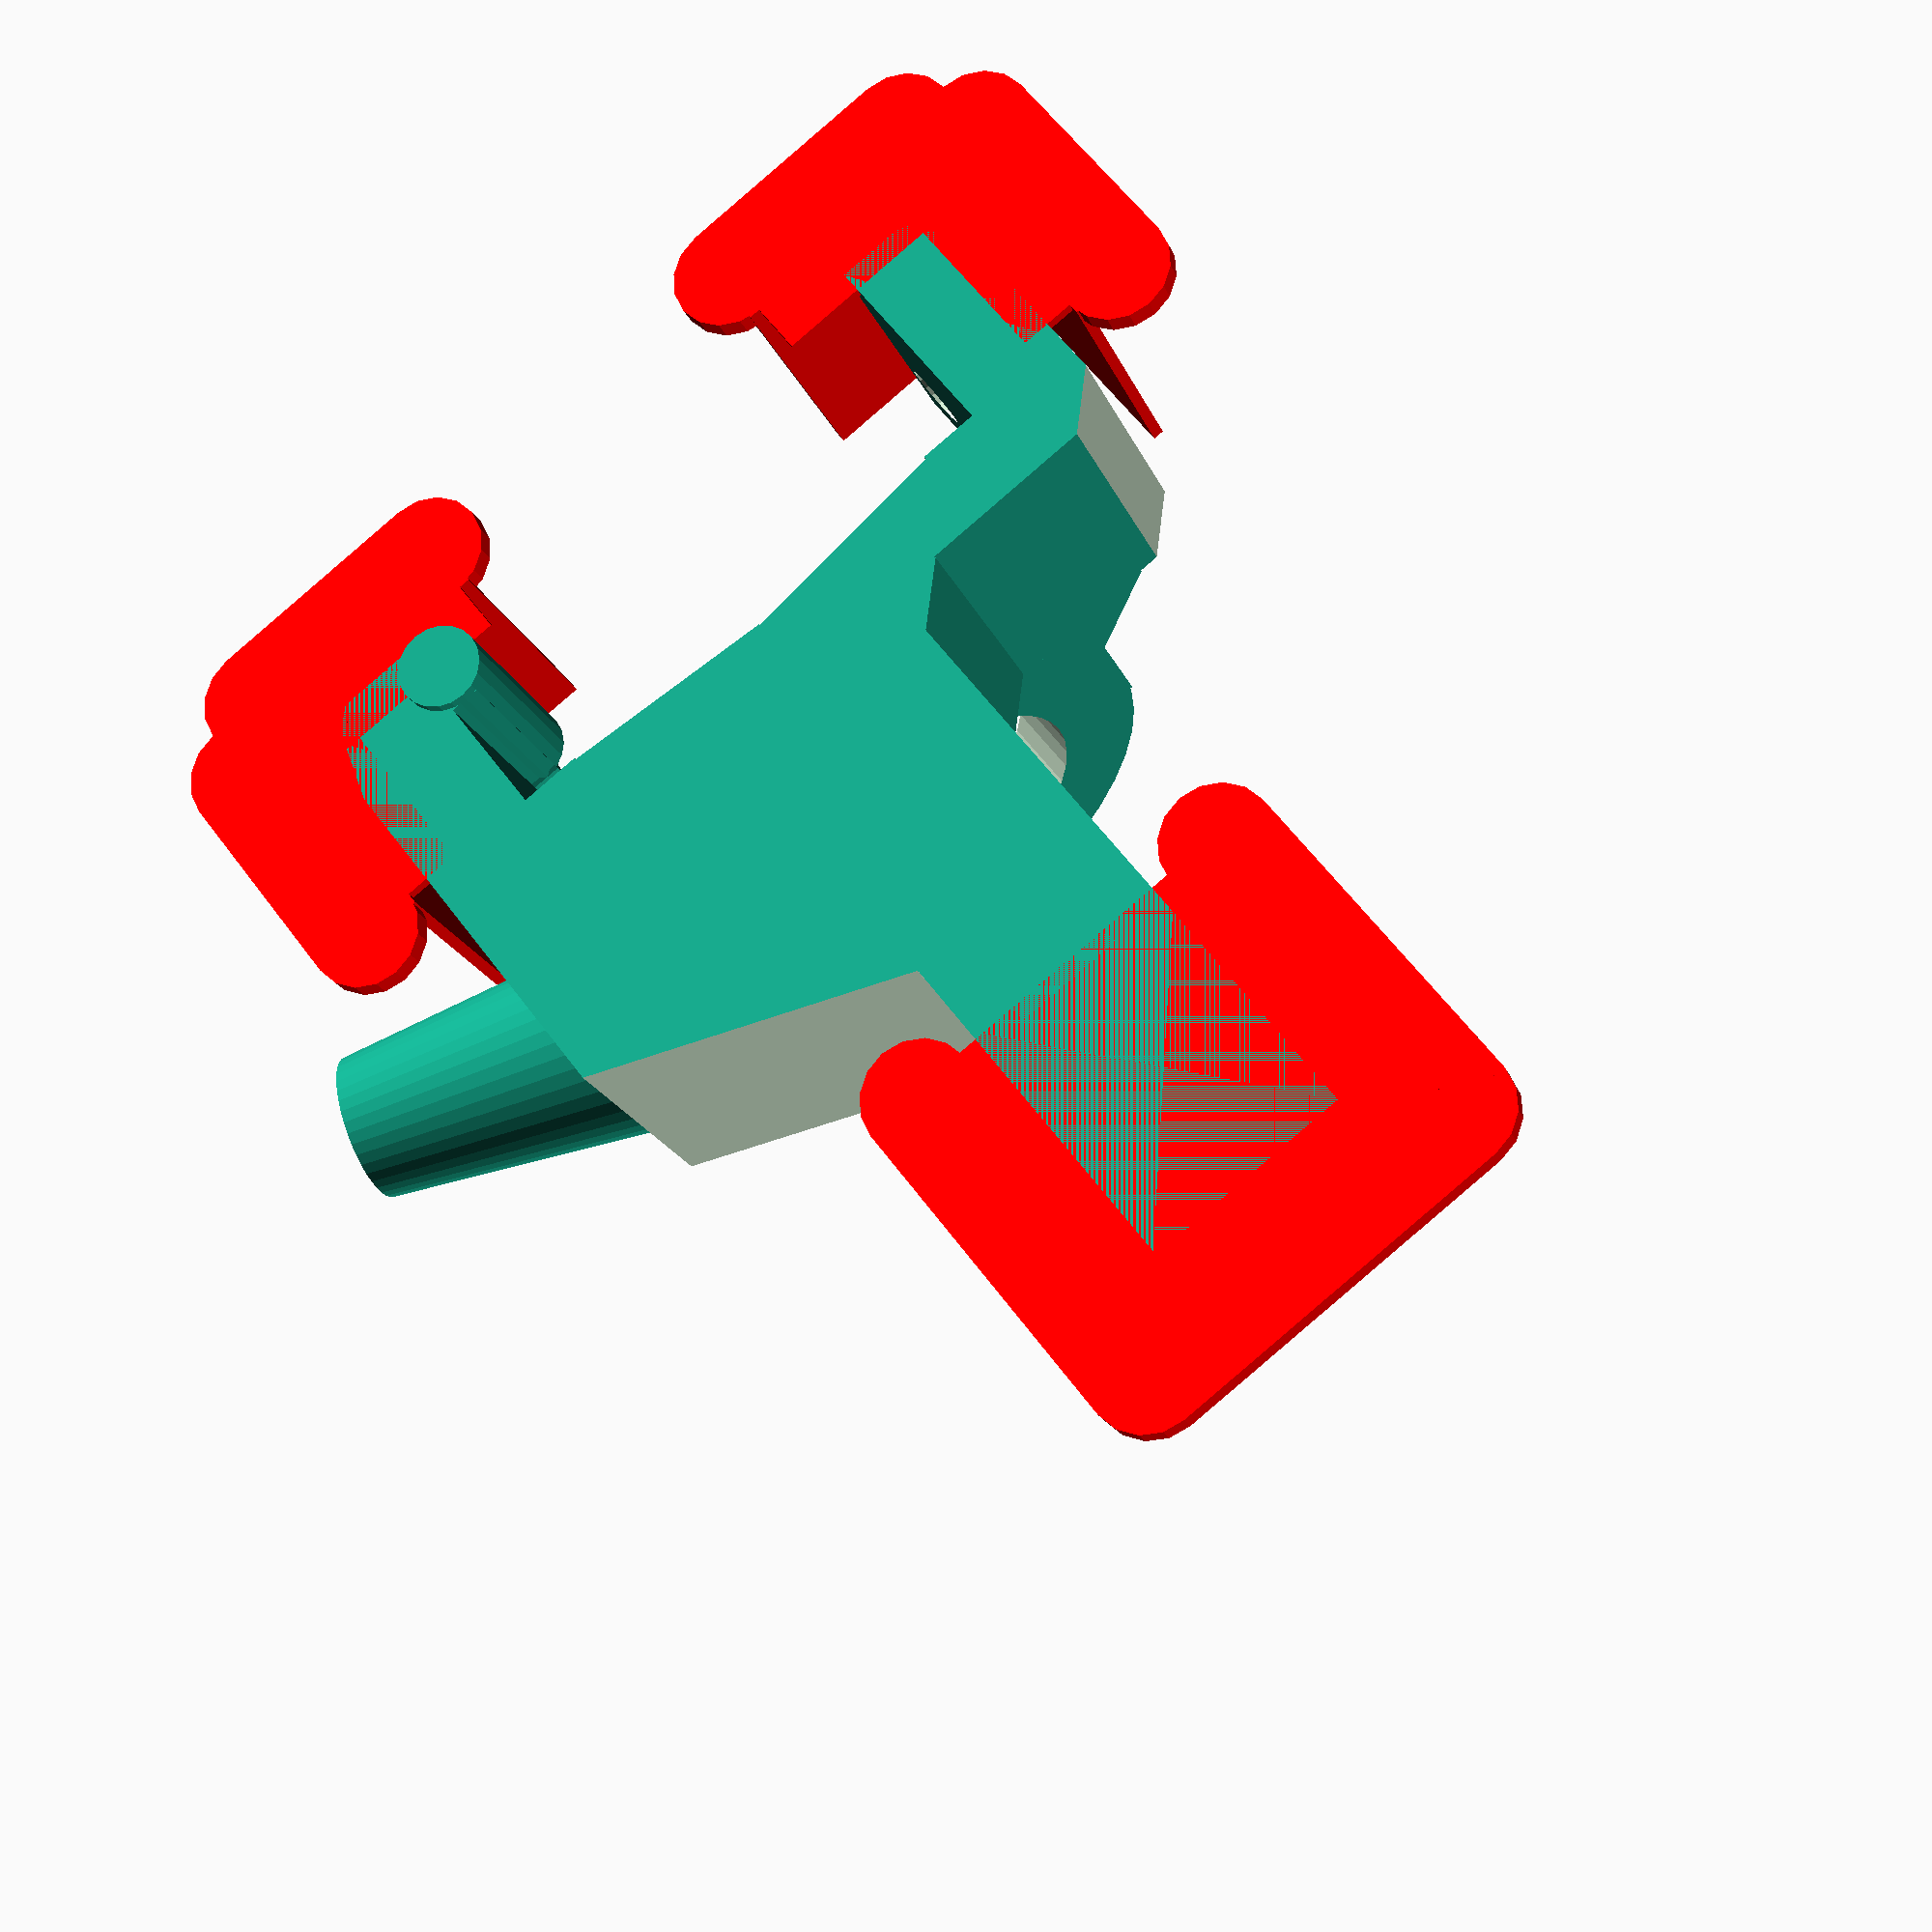
<openscad>
// Decapping tray for hose collection V4  3.28.2013
// fits RCBS Rock Chucker Supreme and replaces the 
// factory piece, an inverted Y with 2 big feet.
// Spent primer falls in 0.5" ID clear plastic tubing
// for collection in bottle on floor or below shelf.
// Left hand version to give minimum
// interference with handling large cases.

// Held in place by ring that goes around the ram.
// Remove shellholder before installing or removal
// Shorten travel of arm so case is loaded a little 
// above the plastic ring.   The lip on left edge 
// holds the adapter to the groove in cast frame.
// Back centers the device close to ram
// Configuration for lefthand hose

// prints on back with support.  
// Clear ramp to hose after printing.

// heat_shield_end(x,y,z,skirt,thickness,bridge)

{
// draw LHnozzle
rotate([0,-90,0])

difference() {	
	union() {
		translate([34.5,-32,-10.5])
		rotate([90,50,-23])
		cylinder(r1=8.8, r2=6.5, h=25,$fn=40);
	
			}
	translate([37.5,-25,-10.4])
	rotate([90,50,-23])
	cylinder(r1=5.5, r2=5, h=45,$fn=40);
		}
// draw basebar
	difference() {	
		union() {
			translate([-5,-36,19])
			cube([26.5,71,8]);
			// hook on left side
			translate([-5,-36,0])
			cube([26.5,10.8,19]);
			translate([-5,-30,0])
			cube([19,7.5,7.5]);
			translate([14,-35,3.8])
			rotate([-90,0,0])
			cylinder(r=3.8,h=12.5, $fn=20);
			translate([-6,-23.7,3.8])
			rotate([0,90,0])
			cylinder(r=3.8,h=20, $fn=20);
			// straight piece on right side
			translate([-5,25,0])
			cube([26.5,10,19]);
			translate([-5,-5,25])
			cube([5,10,40]);
		translate([-5,9,21.5])
		rotate(a=45, v=[90,0,0])
		cube([26.5,8,8]);
				}
		translate([-6,-36.5,-7])
		rotate(a=45, v=[90,0,0])
		cube([30,8,8]);
		translate([14,20, 4])
		rotate([-90,0,0])
		cylinder(r=3,h=24, $fn=20);
		translate([-6,35.5,22])
		rotate(a=45, v=[90,0,0])
		cube([30,8,8]);
		translate([-6,-19,11.2])
		rotate([5,0,0])
		cube([65,20,8]);
		translate([-6,-1,13])
		rotate([-5,0,0])
		cube([65,20,8]);
		
// SCAD feature!  have to duplicate the cut
// drill cylinder to hose fitting
		translate([10.5,0,45.5])
		rotate([110,0,0])
		cylinder(r1=6, r2=5,h=55, $fn=40);
			}		

// draw ramring
	difference() {
		union() {
			translate([20,-22,19])
			cube([18,44,8]);
			translate([35,0,19])
			rotate([0,0,0])
			cylinder(r=22,h=8, $fn=40);
		translate([16,23,19])
		rotate(a=45, v=[0,0,-45])
		cube([10,8,8]);
		translate([21.52,-28, 19])
		rotate(a=45, v=[0,0,45])
		cube([10,8,8]);
				}
		translate([35,0,18])
		rotate([0,0,0])
		cylinder(r1=14.2, r2=14.5,h=80, $fn=40);
		translate([57,-20,13])
		rotate([45,0,90])
		cube([44,8,8]);
		translate([-6,-19,11.2])
		rotate([5,0,0])
		cube([65,20,8]);
		translate([-6,-1,13])
		rotate([-5,0,0])
		cube([65,20,8]);
			} 

// draw lefthand ramp
	difference() 
		{
		translate([-5,-36,26])
		cube([26.5,46,62]);
	// subtract primer catch zone
		translate([2,-4.5,46])
		cube([21.5,10,38]);
		translate([2,-12.9,44])
		rotate([-53,0,0])
		cube([16,9.4,16]);
	// cut away excess corner
		union() {
			translate([-6,-38.9,55.5])
			cube([34,30,40]);
			translate([-6,-80.2,66.3])
			rotate([-65,0,0])
			cube([34,40,60]);
				}
	// drill cylinder to hose fitting
		translate([10.5,0,46])
		rotate([110,0,0])
		cylinder(r1=6, r2=5,h=55, $fn=16);
	// relief for ram cylinder at top stroke
		translate([35,0,83.5])
		rotate([0,0,0])
		cylinder(r1=15, r2=15,h=5, $fn=40);
			}
// add on Heat Shields to reduce warping
// comment out next 7 lines to omit shields
	rotate([0,90,0])
	translate([-77,0.5,-5])
	heat_shield_end(26,22,26,10,2,1);
	rotate([90,-90,90])	translate([-3,-37.5,-5])
	heat_shield_corner(20,20,26,10,2,1,90);
	rotate([90,0,90])  translate([-38,-1.5,-5])
	heat_shield_corner(20,20,26,10,2,1,90);	
}

//  Heat_Shield.scad
// available module calls:
// heat_shield_end(x,y,z,skirt,thickness,bridge)
// heat_shield_corner(x,y,z,skirt,thickness,bridge,angle)
//
// No intrinsic rotation.  Long side +x direction
//
//  Check lifting with ABS
//  disposable heat shield for the end of a long bar....
//
//   goes around long ends
//   to prevent lifting while printing
//   x, y, z are the inside dimensions
//   skirt is the adhesion pad width
//   thickness is the skirt thickness (nominal=1)
//   bridge is the contact thickness connecting the long end
//   Note: if no bridge is desired use bridge=-1
//
module heat_shield_end(x,y,z,skirt,thickness,bridge) {
      translate ([0, 0, z/2]) {
           // corner adhesion pads
            color([ 1.0, 0, 0,])  {
                translate ([x/2, y/2+skirt/2, -(z-thickness)/2]) {
                   cylinder (h=thickness, r=skirt/2, $fa=2, center = true);}
                translate ([-x/2-skirt/2, y/2+skirt/2, -(z-thickness)/2]) {
                   cylinder (h=thickness, r=skirt/2, $fa=2, center = true);}
                translate ([x/2, -y/2-skirt/2, -(z-thickness)/2]) {
                   cylinder (h=thickness, r=skirt/2, $fa=2, center = true);}
                translate ([-x/2-skirt/2, -y/2-skirt/2, -(z-thickness)/2]) {
                   cylinder (h=thickness, r=skirt/2, $fa=2, center = true);}
           // corner adhesion bars
                translate ([-skirt/4, -y/2-skirt/2, -(z-thickness)/2]) {
                   cube(size=[x+skirt/2, skirt, thickness], center=true); }
                translate ([-skirt/4, y/2+skirt/2, -(z-thickness)/2]) {
                   cube(size=[x+skirt/2, skirt, thickness], center=true); }
                translate ([-x/2-skirt/2, 0, -(z-thickness)/2]) {
                   cube(size=[skirt, y+skirt, thickness], center=true); }
             }
         difference()
         {
            color([ 1, 0, 0,])  { cube(size=[x+1, y+2, z], center=true); }
            translate ([1, 0, bridge+1]) {
               cube(size=[x+1, y, z+2], center=true); }
         }
      }
}


//   disposable heat shield for a corner or side angle ....
//
//   goes around long ends
//   to prevent lifting while printing
//   x, y, z are the lenghts of the x, y sections and z height
//   skirt is the adhesion pad width
//   thickness is the skirt thickness (nominal=1)
//   bridge is the contact thickness connecting to the piece
//   angle is the corner angle in degrees
//
module heat_shield_corner(x,y,z,skirt,thickness,bridge,angle) {
    //
            color([ 1.0, 0, 0,])  {
           // x bar and pads
                translate ([x/2, -0.5, z/2]) {
                   cube(size=[x+2, 1, z], center=true); }
                translate ([x, -skirt/2, thickness/2]) {
                   cylinder (h=thickness, r=skirt/2, $fa=2, center = true);}
                translate ([0, -skirt/2,  thickness/2]) {
                   cylinder (h=thickness, r=skirt/2, $fa=2, center = true);}
           // x skirt
                translate ([x/2, -skirt/2, thickness/2]) {
                   cube(size=[x, skirt, thickness], center=true); }
           // x bridge
                translate ([x/2, 3*bridge-1, bridge/2]) {
                   cube(size=[x, 6*bridge, bridge], center=true); }
          //
          //
               rotate ([0,0,angle]) {
           // y bar and pads
                translate ([y/2, 0.5, z/2]) {
                   cube(size=[y+2, 1, z], center=true); }
                translate ([y, skirt/2, thickness/2]) {
                   cylinder (h=thickness, r=skirt/2, $fa=2, center = true);}
                translate ([0, skirt/2, thickness/2]) {
                   cylinder (h=thickness, r=skirt/2, $fa=2, center = true);}
           // y skirt
                translate ([y/2, skirt/2, thickness/2]) {
                   cube(size=[y, skirt, thickness], center=true); }
           // y bridge
                translate ([y/2, -3*bridge+1, bridge/2]) {
                   cube(size=[y, 6*bridge, bridge], center=true); }
             }
      }
}


</openscad>
<views>
elev=121.8 azim=249.1 roll=215.7 proj=p view=wireframe
</views>
